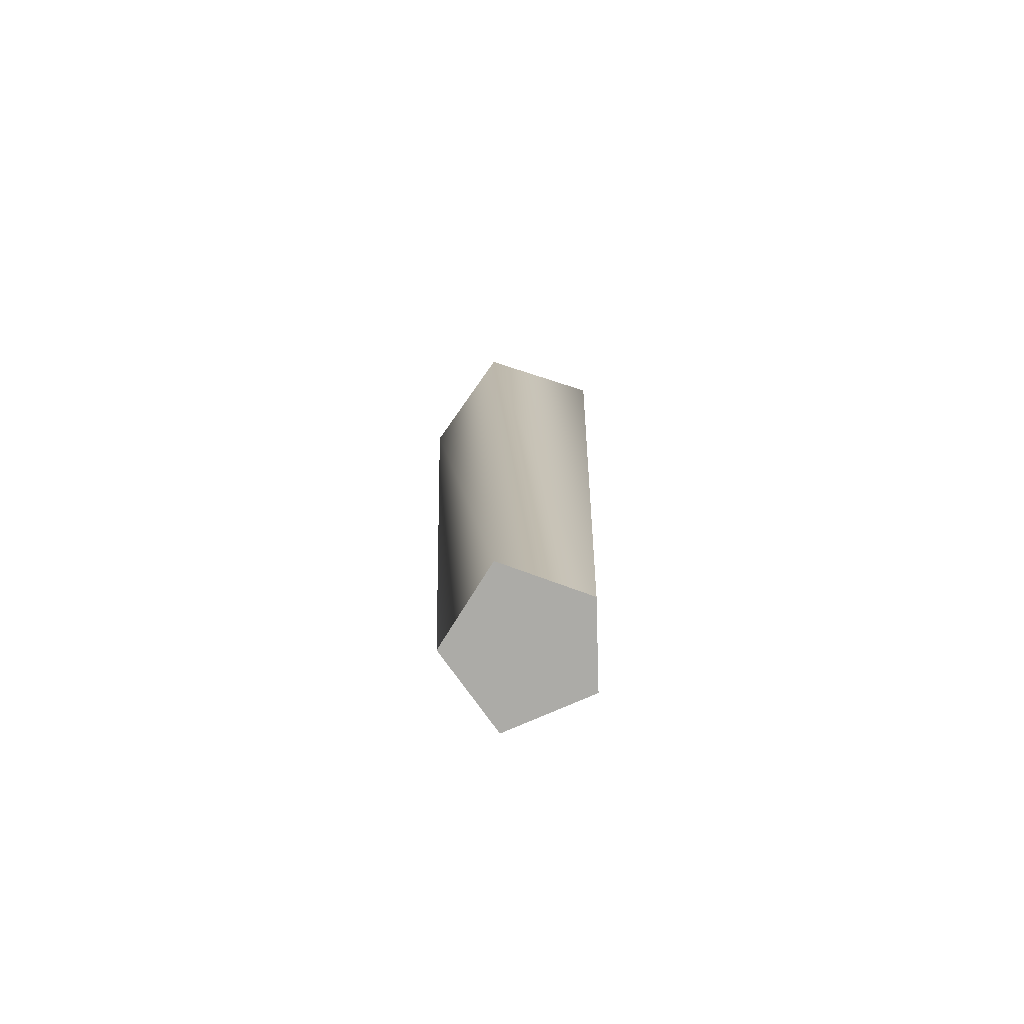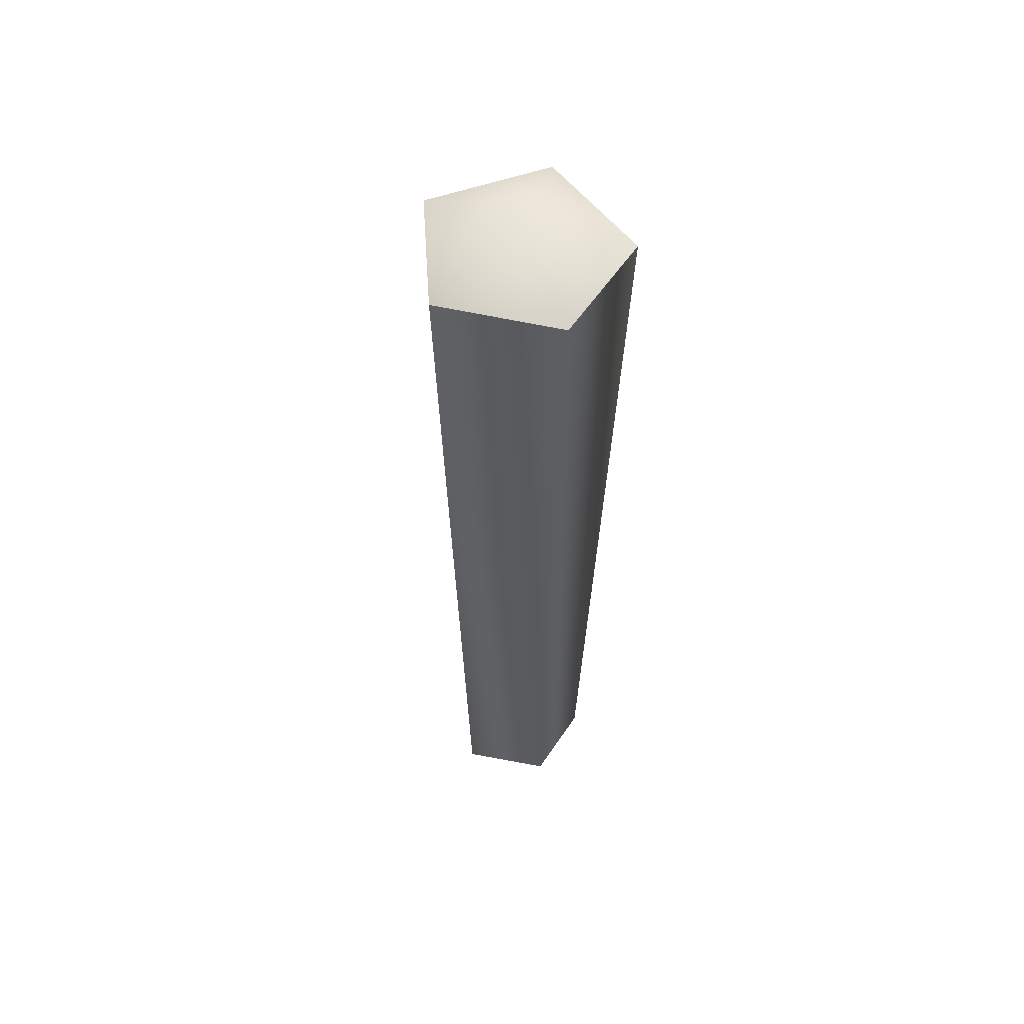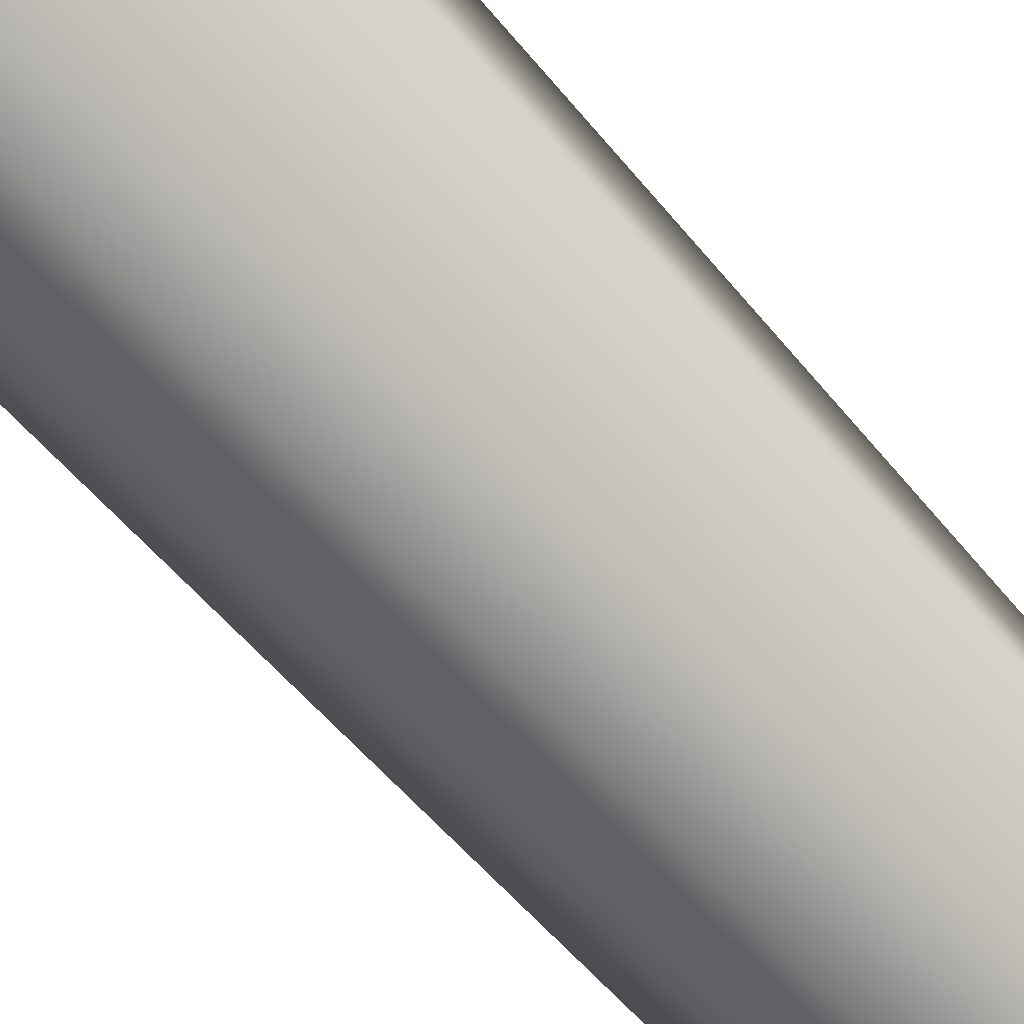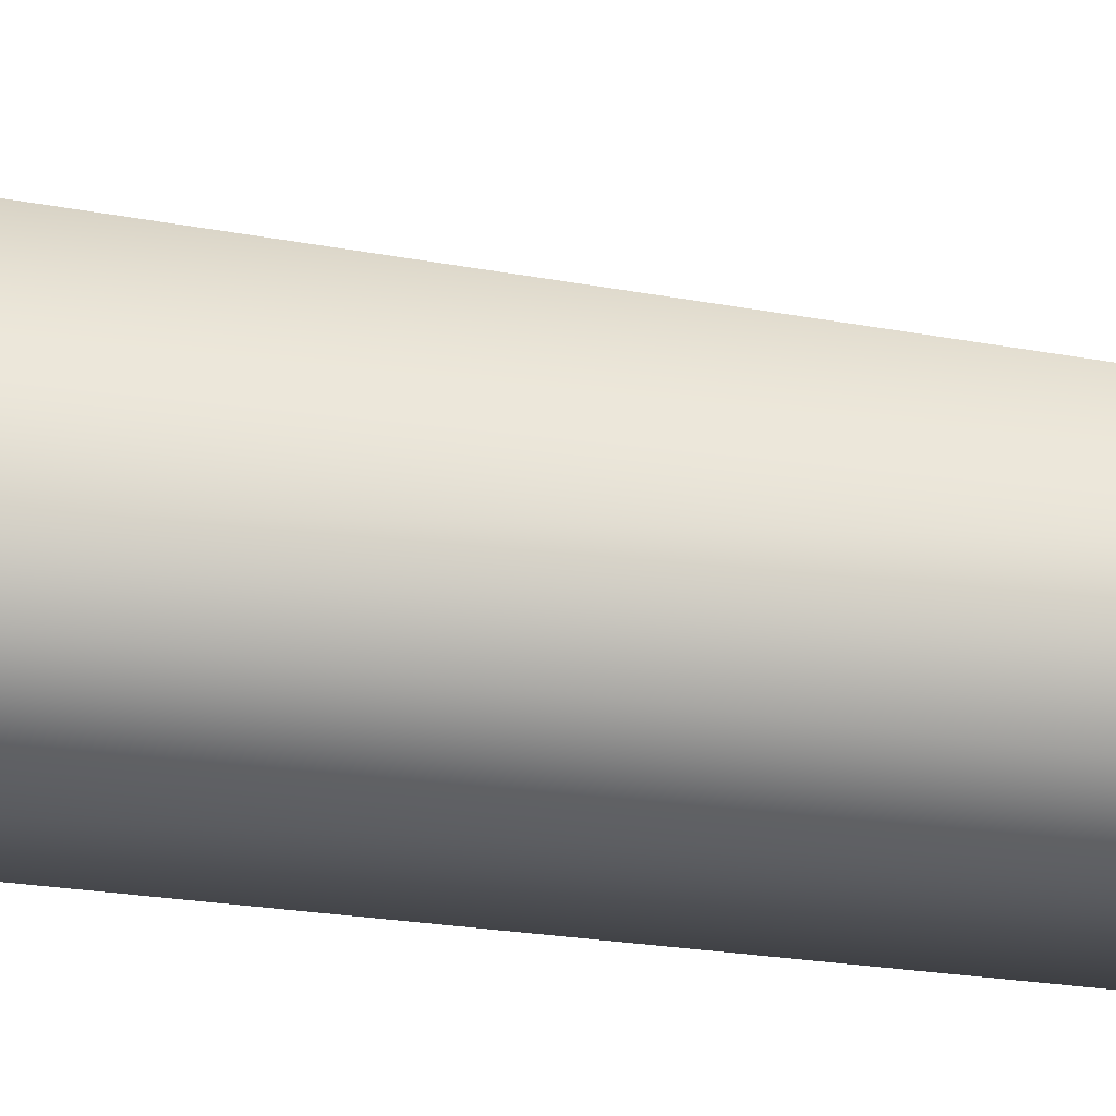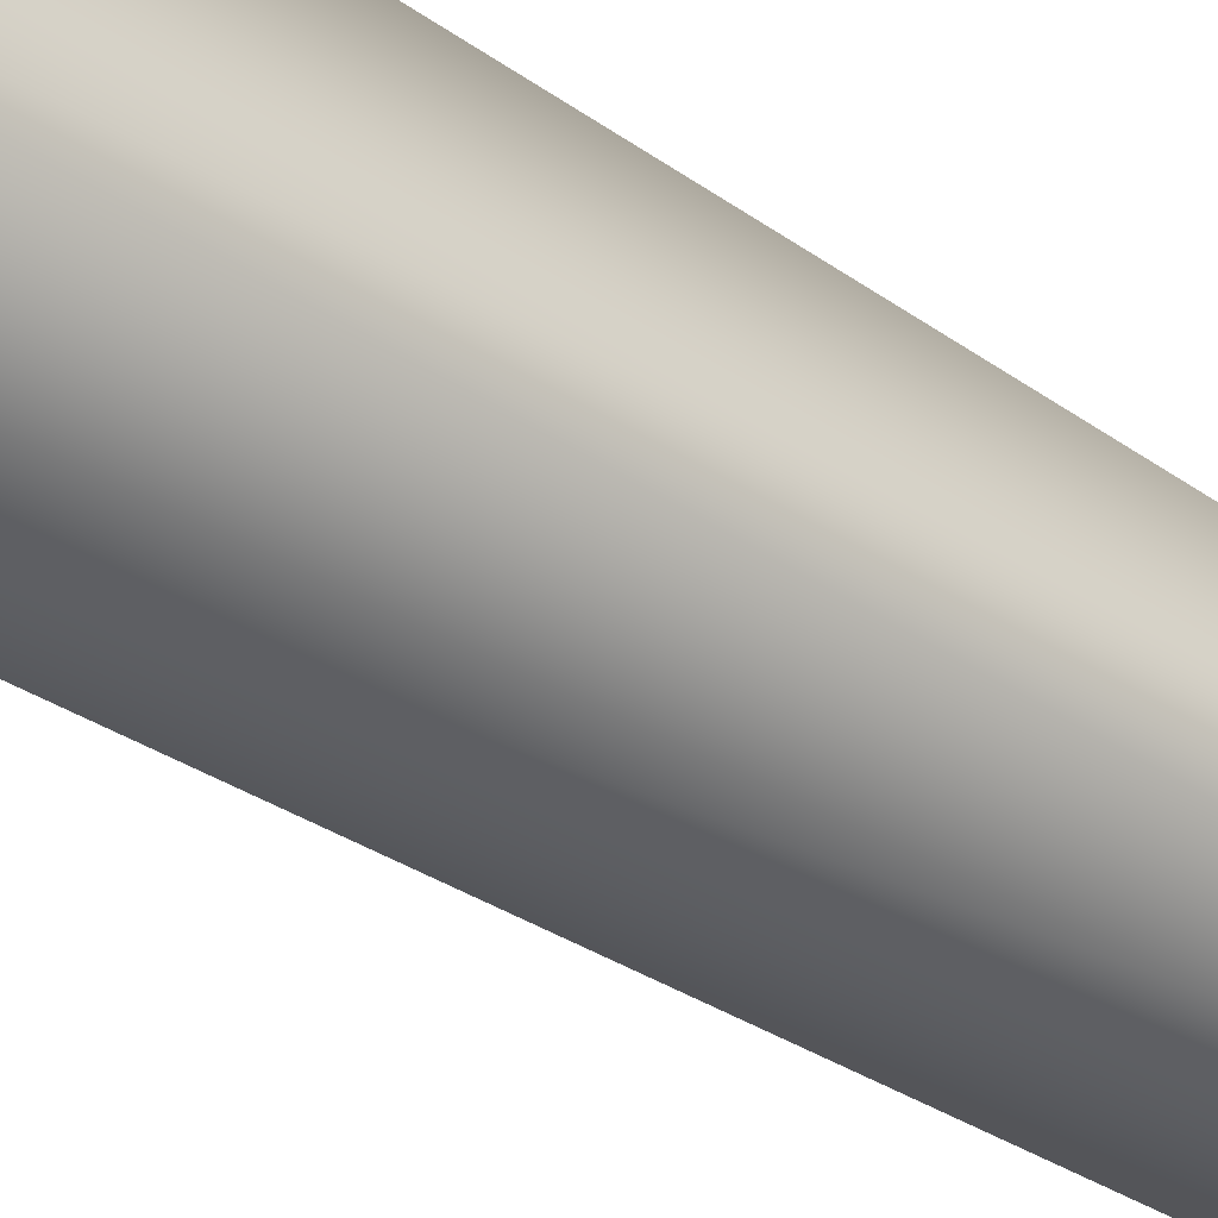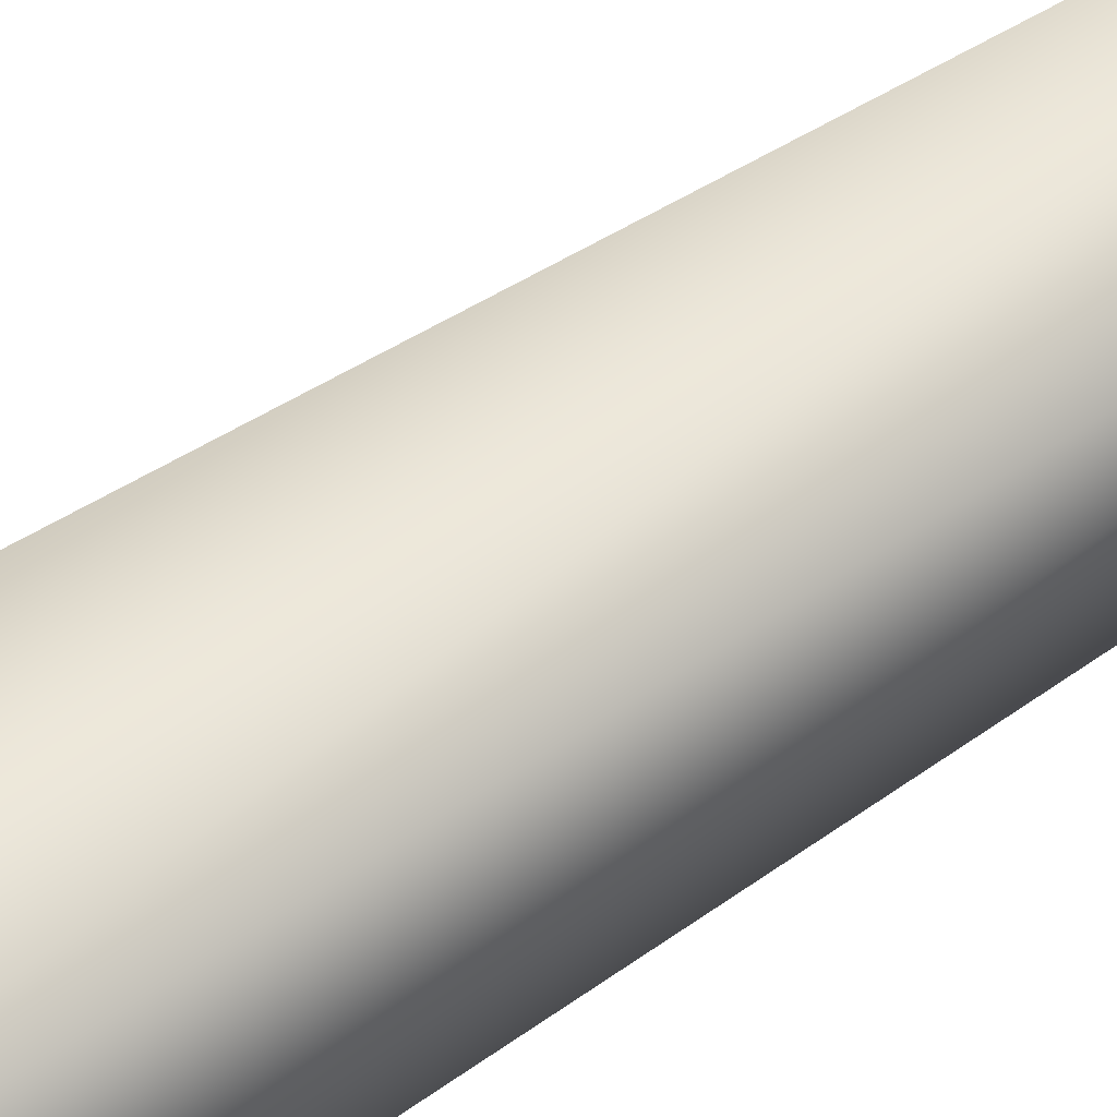
<metadata>
{"format":"obj","ext":"obj","renderer":"f3d","projection":"perspective","resolution":1024,"background":"white","views":[{"elev":-76.3,"azim":-178.2,"up":"+Y"},{"elev":55.7,"azim":-146.9,"up":"+Y"},{"elev":-76.5,"azim":-137.2,"up":"+Z"},{"elev":50.0,"azim":-80.7,"up":"+Z"},{"elev":-39.7,"azim":-129.4,"up":"+Z"},{"elev":47.6,"azim":-127.8,"up":"+Z"}]}
</metadata>
<code>
v 9 0 0
v 3 0 9
v 0 0 0
v 3 0 9
v -7 0 5
v 0 0 0
v -7 0 5
v -7 0 -5
v 0 0 0
v -7 0 -5
v 3 0 -9
v 0 0 0
v 3 0 -9
v 9 0 0
v 0 0 0
v 13 108 0
v 4 108 12
v 9 0 0
v 4 108 12
v 3 0 9
v 9 0 0
v 4 108 12
v -10 108 7
v 3 0 9
v -10 108 7
v -7 0 5
v 3 0 9
v -10 108 7
v -10 108 -7
v -7 0 5
v -10 108 -7
v -7 0 -5
v -7 0 5
v -10 108 -7
v 4 108 -12
v -7 0 -5
v 4 108 -12
v 3 0 -9
v -7 0 -5
v 4 108 -12
v 13 108 0
v 3 0 -9
v 13 108 0
v 9 0 0
v 3 0 -9
v 4 108 12
v 13 108 0
v 0 114 0
v -10 108 7
v 4 108 12
v 0 114 0
v -10 108 -7
v -10 108 7
v 0 114 0
v 4 108 -12
v -10 108 -7
v 0 114 0
v 13 108 0
v 4 108 -12
v 0 114 0
f 1 2 3
f 4 5 6
f 7 8 9
f 10 11 12
f 13 14 15
f 16 17 18
f 19 20 21
f 22 23 24
f 25 26 27
f 28 29 30
f 31 32 33
f 34 35 36
f 37 38 39
f 40 41 42
f 43 44 45
f 46 47 48
f 49 50 51
f 52 53 54
f 55 56 57
f 58 59 60

</code>
